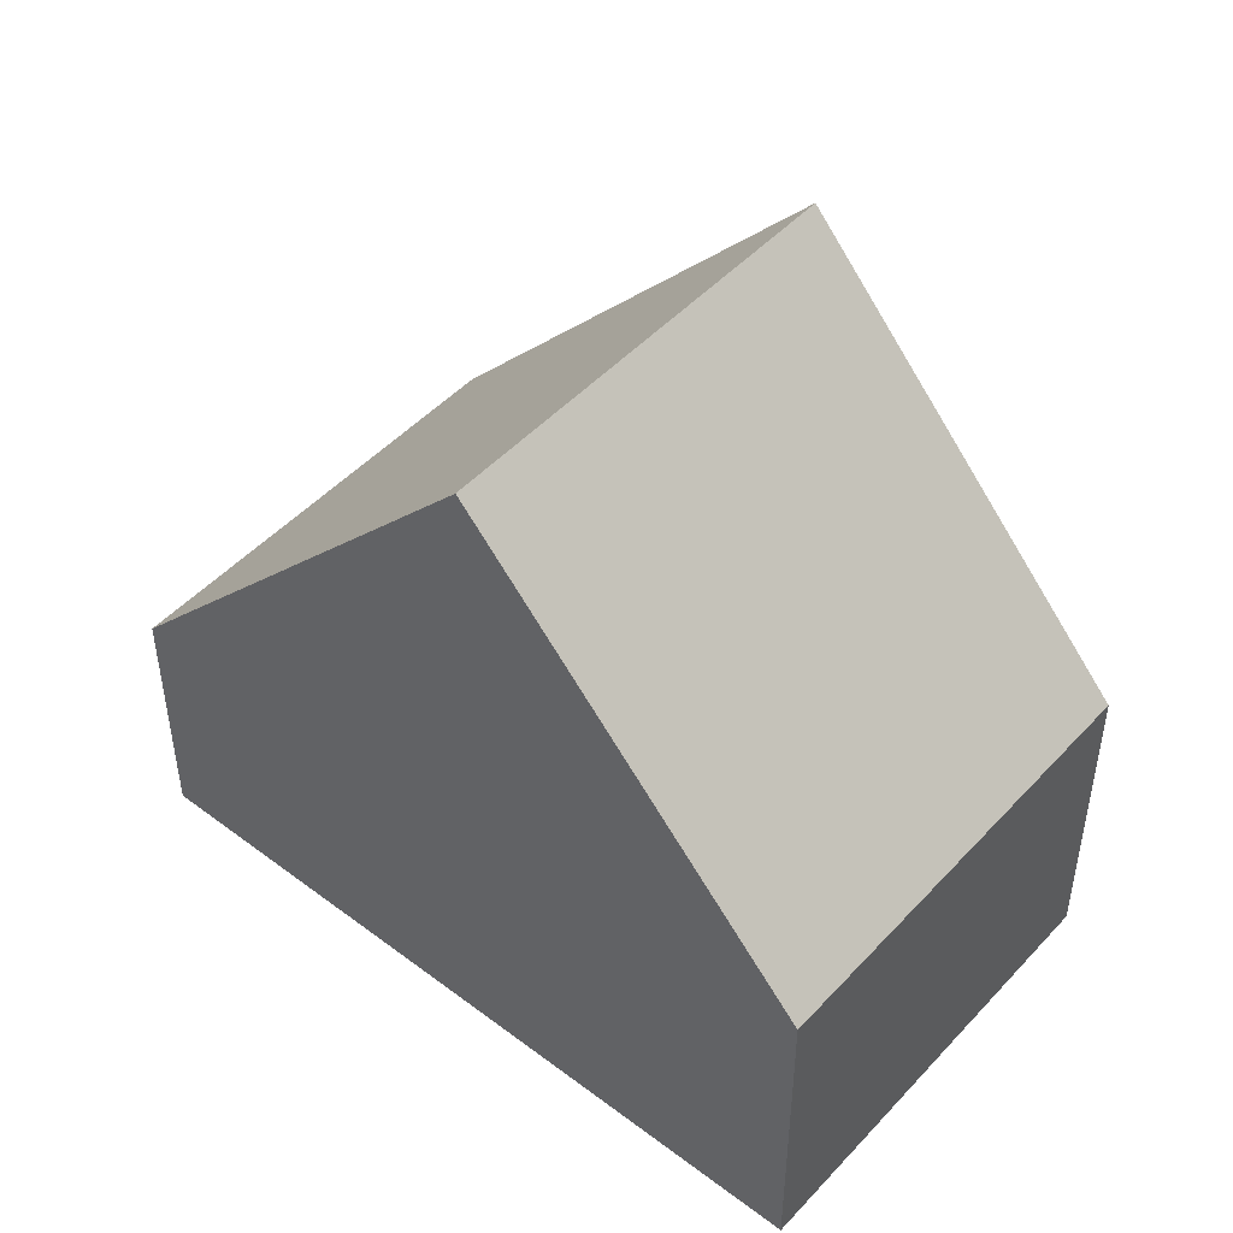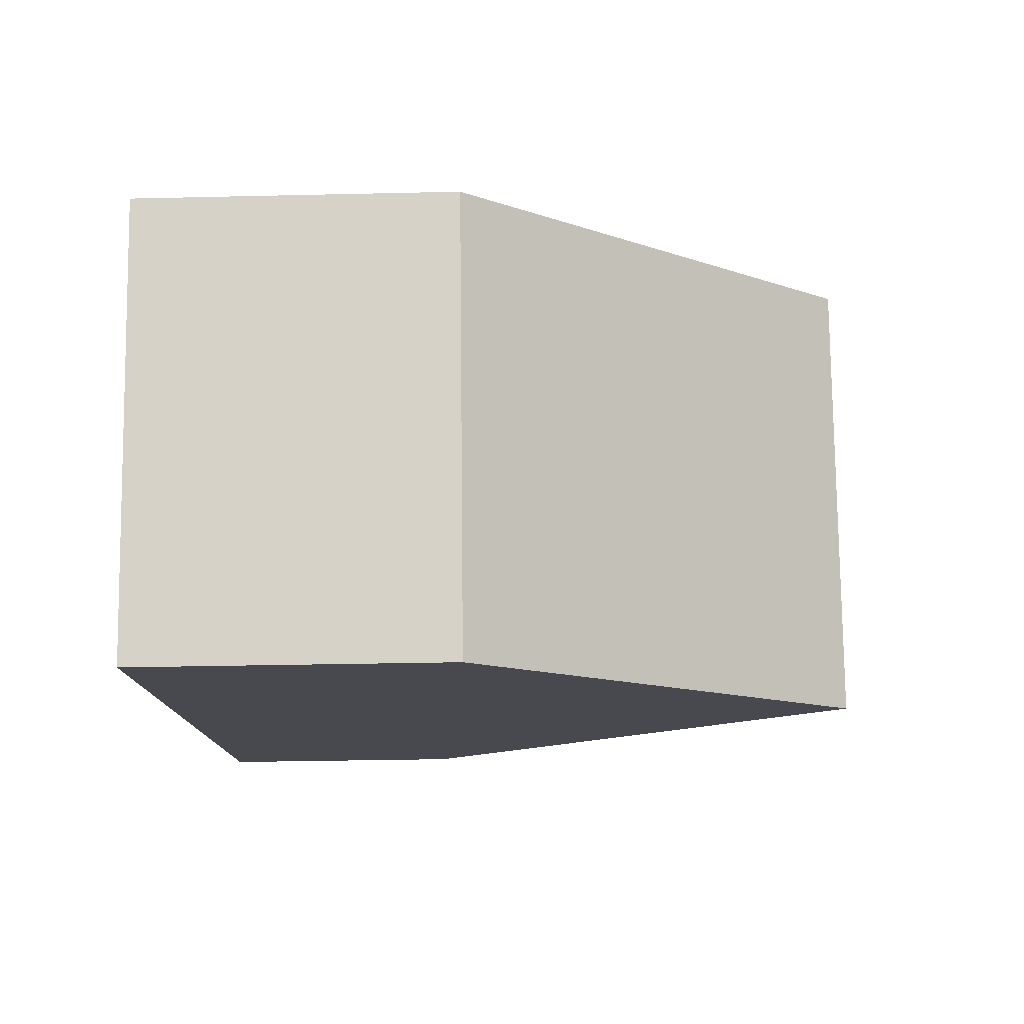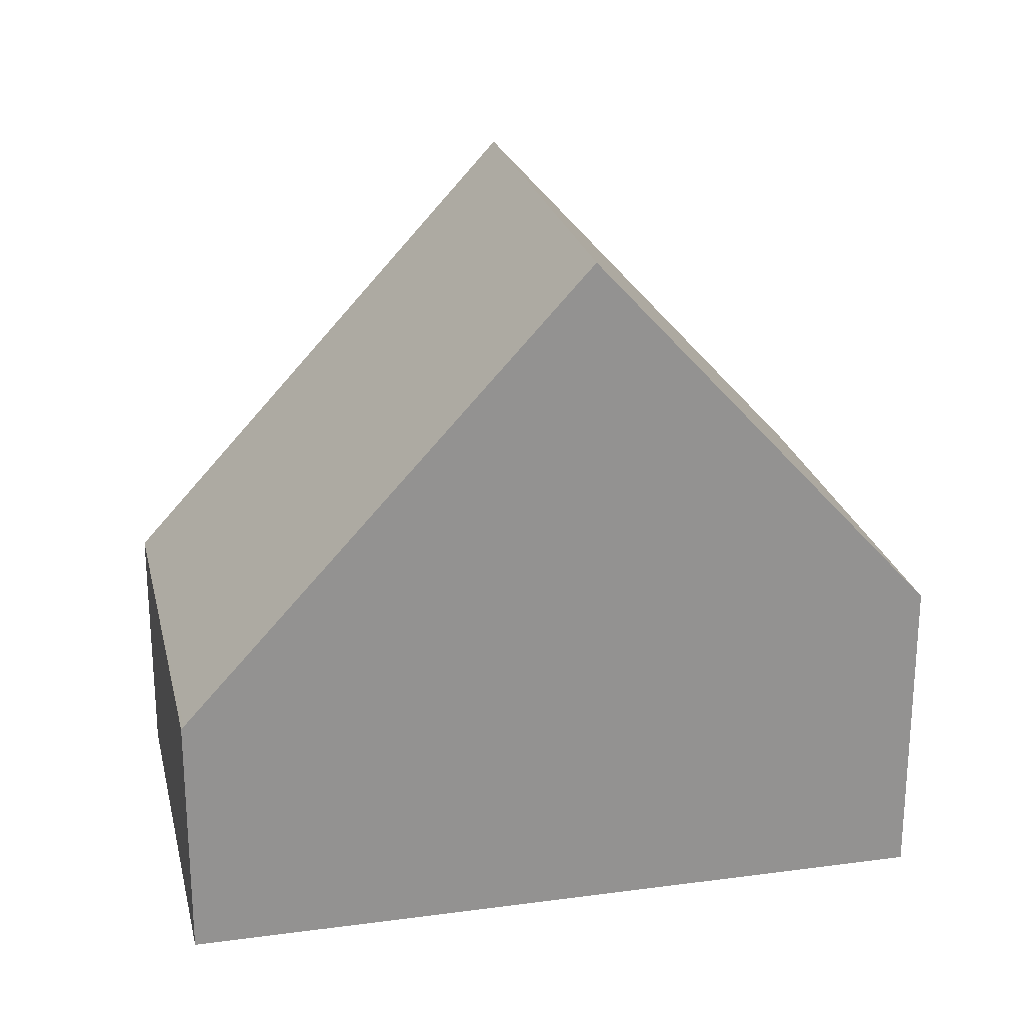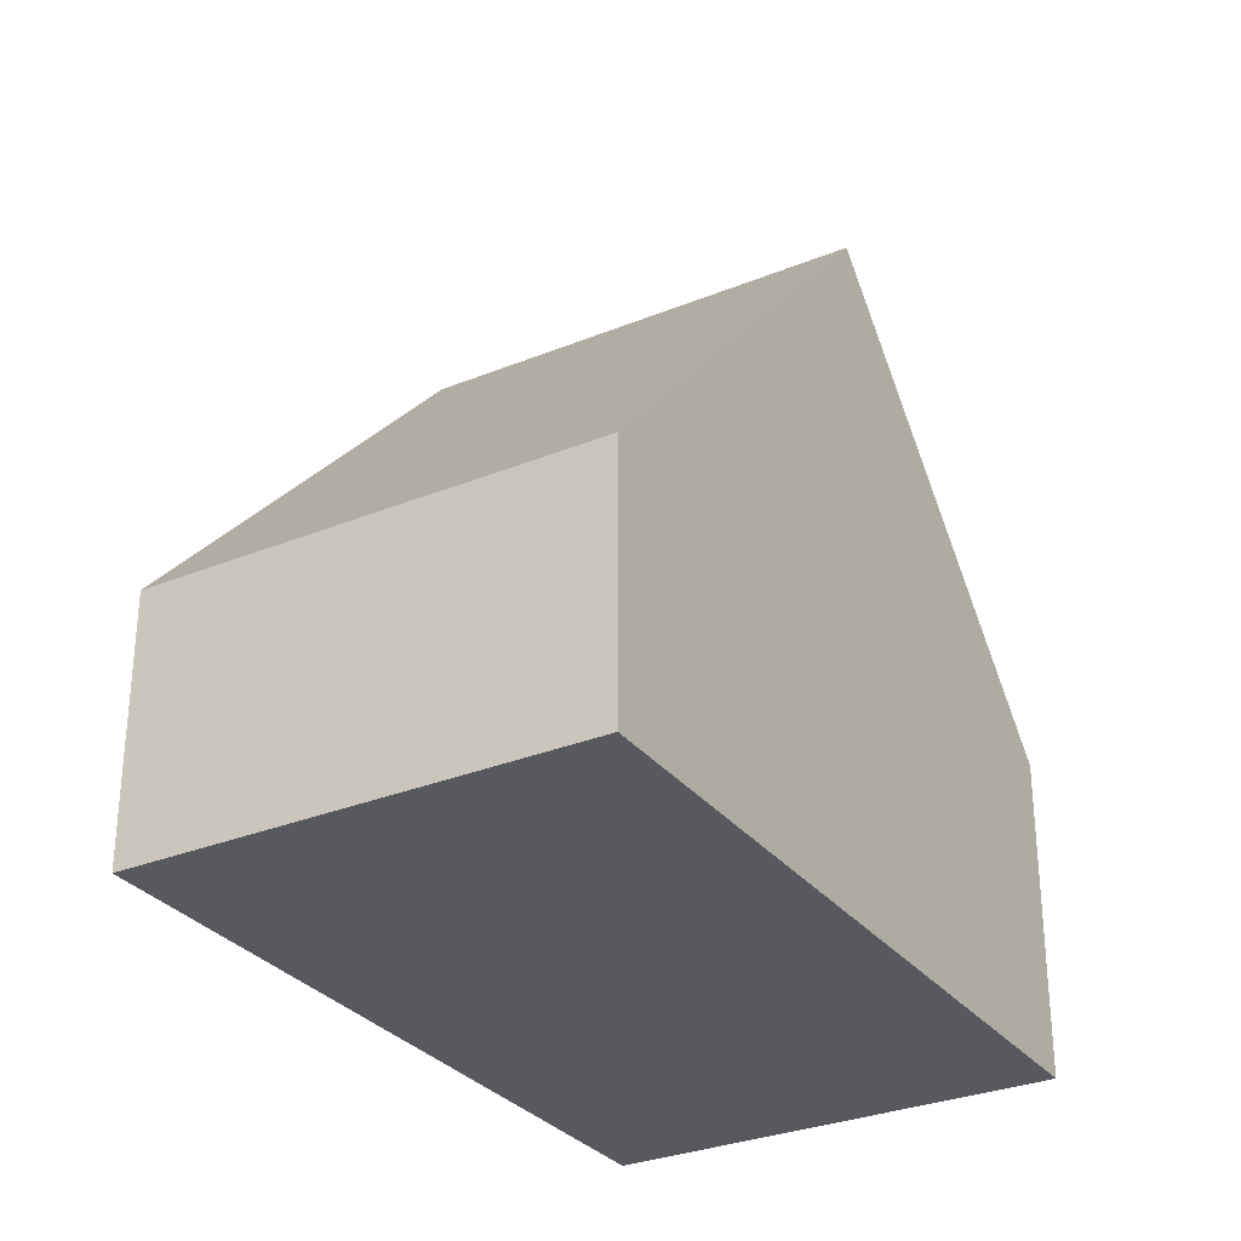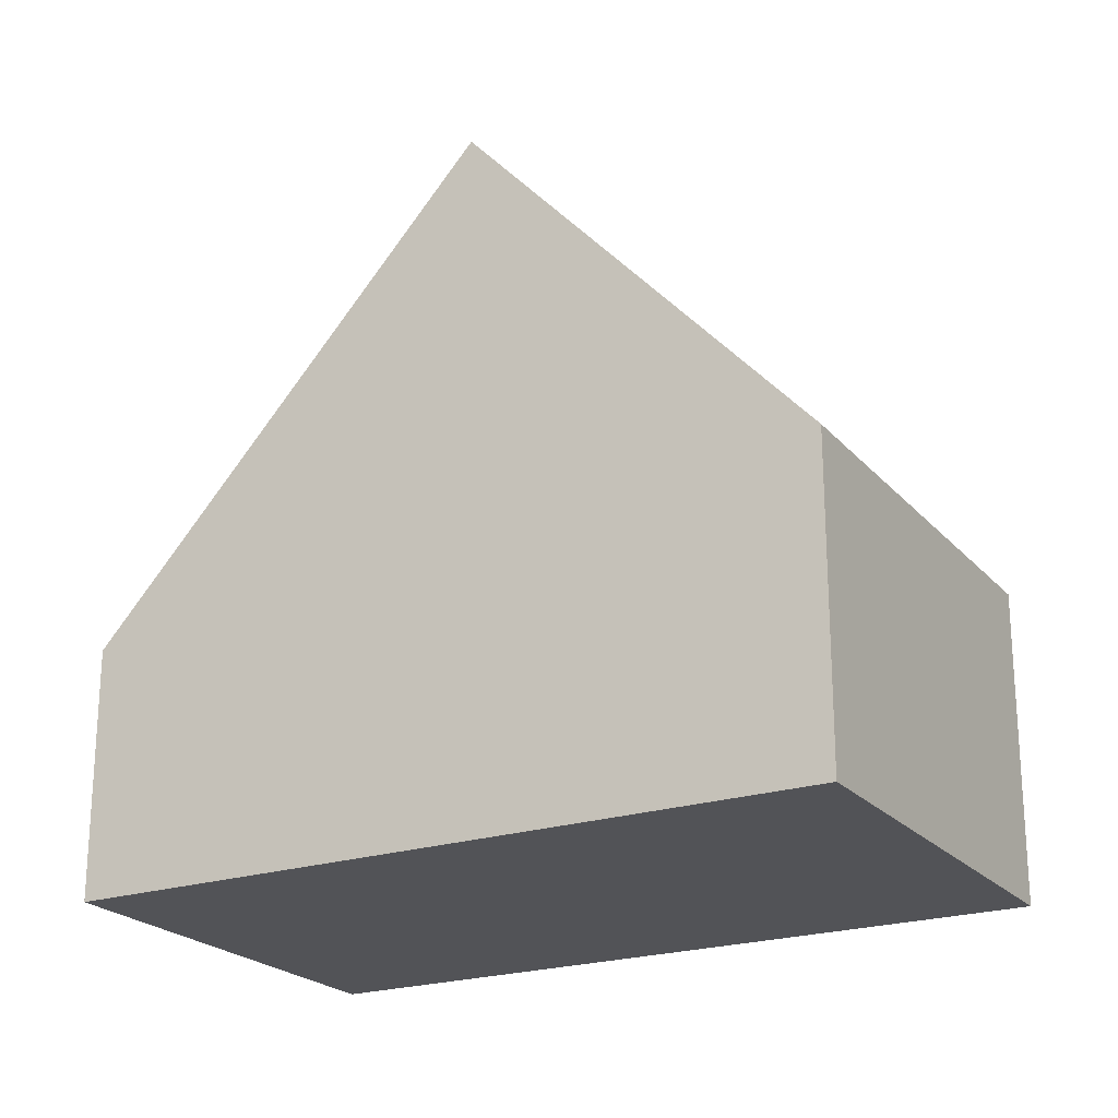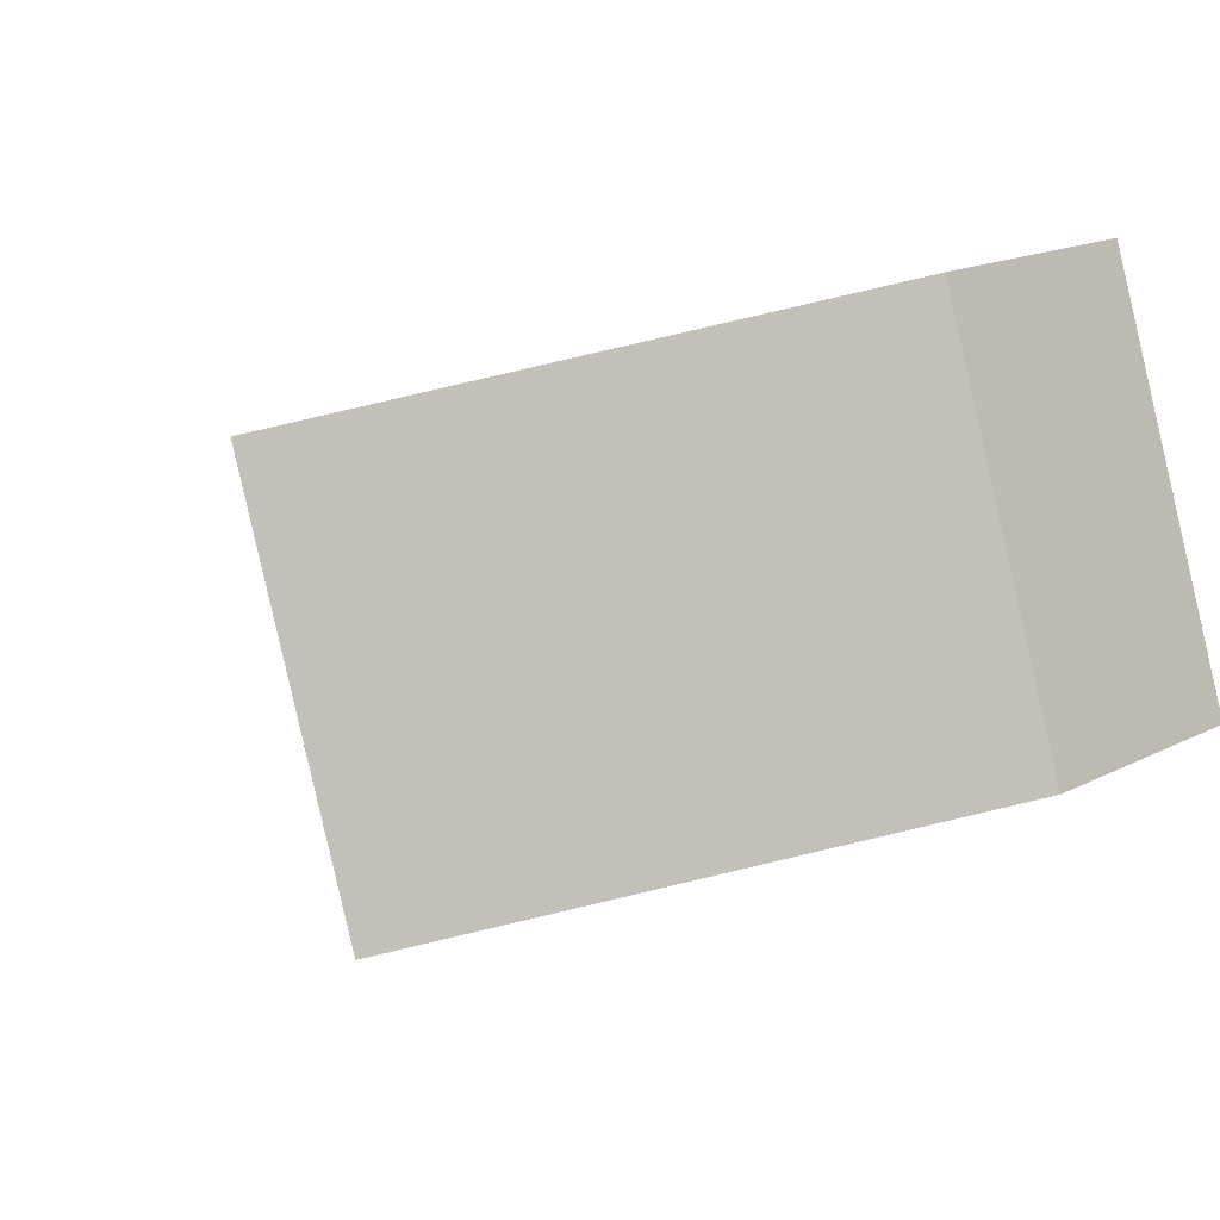
<metadata>
{"format":"obj","ext":"obj","renderer":"f3d","projection":"perspective","resolution":1024,"background":"white","views":[{"elev":47.6,"azim":-121.5,"up":"+Z"},{"elev":-31.0,"azim":-88.1,"up":"+Y"},{"elev":23.7,"azim":-174.4,"up":"+Z"},{"elev":-30.4,"azim":139.0,"up":"+Z"},{"elev":-22.3,"azim":-132.2,"up":"+Z"},{"elev":16.8,"azim":44.2,"up":"+Y"}]}
</metadata>
<code>
v -2254 -1892 3.143
v -2252 -1897 3.161
v -2261 -1900 3.953
v -2263 -1895 3.954
v -2259 -1894 8.766
v -2257 -1899 8.779
v -2252 -1897 3.161
v -2257 -1899 8.779
v -2254 -1892 3.143
v -2259 -1894 8.766
v -2252 -1897 3.211
v -2254 -1892 3.183
v -2254 -1892 3.183
v -2257 -1899 8.779
v -2259 -1894 8.766
v -2257 -1899 8.779
v -2261 -1900 3.953
v -2259 -1894 8.766
v -2263 -1895 3.954
v -2252 -1897 3.211
v -2263 -1895 3.997
v -2263 -1895 3.997
v -2261 -1900 4.006
v -2261 -1900 4.006
v -2254 -1892 3.143
v -2254 -1892 3.143
v -2254 -1892 4.441e-16
v -2254 -1892 0
v -2252 -1897 3.211
v -2252 -1897 3.161
v -2252 -1897 0
v -2252 -1897 4.441e-16
v -2261 -1900 3.953
v -2261 -1900 3.953
v -2261 -1900 4.441e-16
v -2261 -1900 0
v -2263 -1895 3.997
v -2263 -1895 3.954
v -2263 -1895 4.441e-16
v -2263 -1895 -4.441e-16
v -2254 -1892 3.183
v -2259 -1894 8.766
v -2259 -1894 0
v -2254 -1892 0
v -2252 -1897 3.161
v -2252 -1897 3.161
v -2252 -1897 0
v -2252 -1897 0
v -2252 -1897 3.161
v -2254 -1892 3.143
v -2254 -1892 0
v -2252 -1897 0
v -2254 -1892 3.143
v -2254 -1892 3.183
v -2254 -1892 0
v -2254 -1892 4.441e-16
v -2261 -1900 4.006
v -2257 -1899 8.779
v -2257 -1899 0
v -2261 -1900 0
v -2263 -1895 3.954
v -2261 -1900 3.953
v -2261 -1900 0
v -2263 -1895 4.441e-16
v -2263 -1895 3.954
v -2263 -1895 3.954
v -2263 -1895 4.441e-16
v -2263 -1895 4.441e-16
v -2257 -1899 8.779
v -2252 -1897 3.211
v -2252 -1897 4.441e-16
v -2257 -1899 0
v -2259 -1894 8.766
v -2263 -1895 3.997
v -2263 -1895 -4.441e-16
v -2259 -1894 0
v -2261 -1900 3.953
v -2261 -1900 4.006
v -2261 -1900 0
v -2261 -1900 4.441e-16
v -2254 -1892 0
v -2252 -1897 0
v -2261 -1900 0
v -2263 -1895 0
f 13 1 9 12
f 11 7 2 20
f 12 9 7 11
f 11 8 10 12
f 12 10 5 13
f 22 19 4 21
f 24 3 17 23
f 23 17 19 22
f 20 6 8 11
f 21 15 18 22
f 23 16 14 24
f 22 18 16 23
f 26 27 28 25
f 30 31 32 29
f 34 35 36 33
f 38 39 40 37
f 42 43 44 41
f 46 47 48 45
f 50 51 52 49
f 54 55 56 53
f 58 59 60 57
f 62 63 64 61
f 66 67 68 65
f 70 71 72 69
f 74 75 76 73
f 78 79 80 77
f 82 83 84 81

</code>
